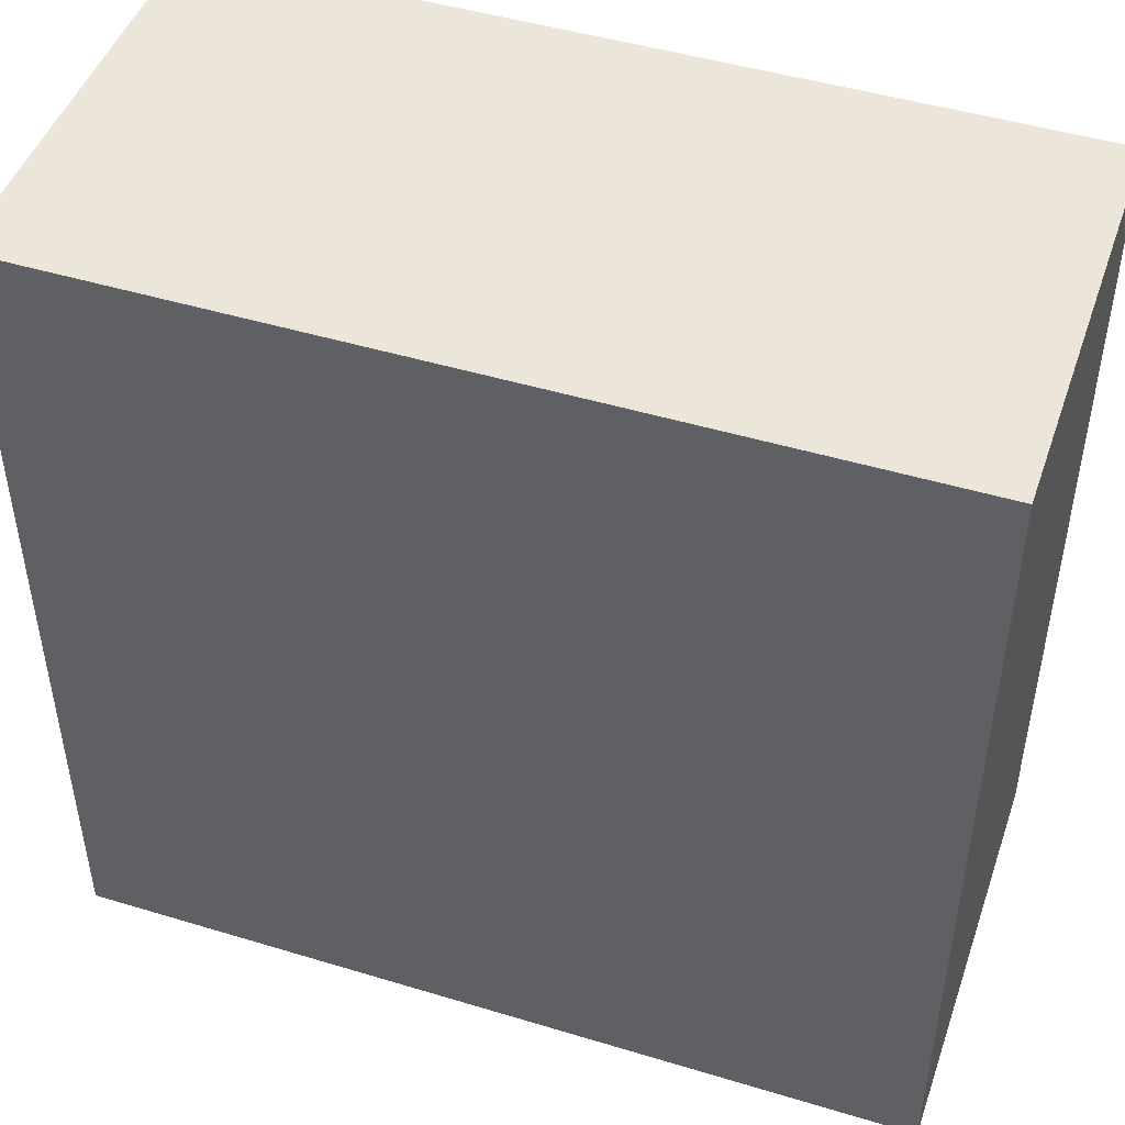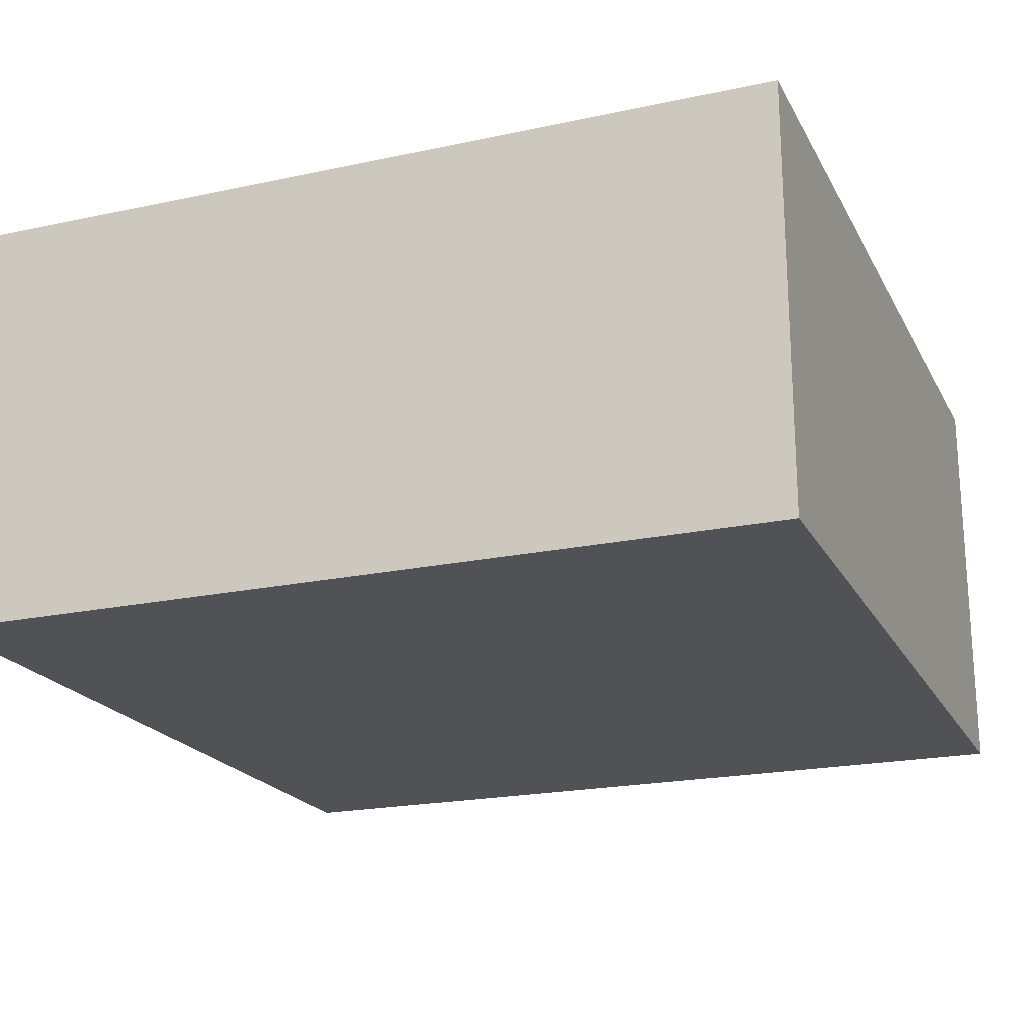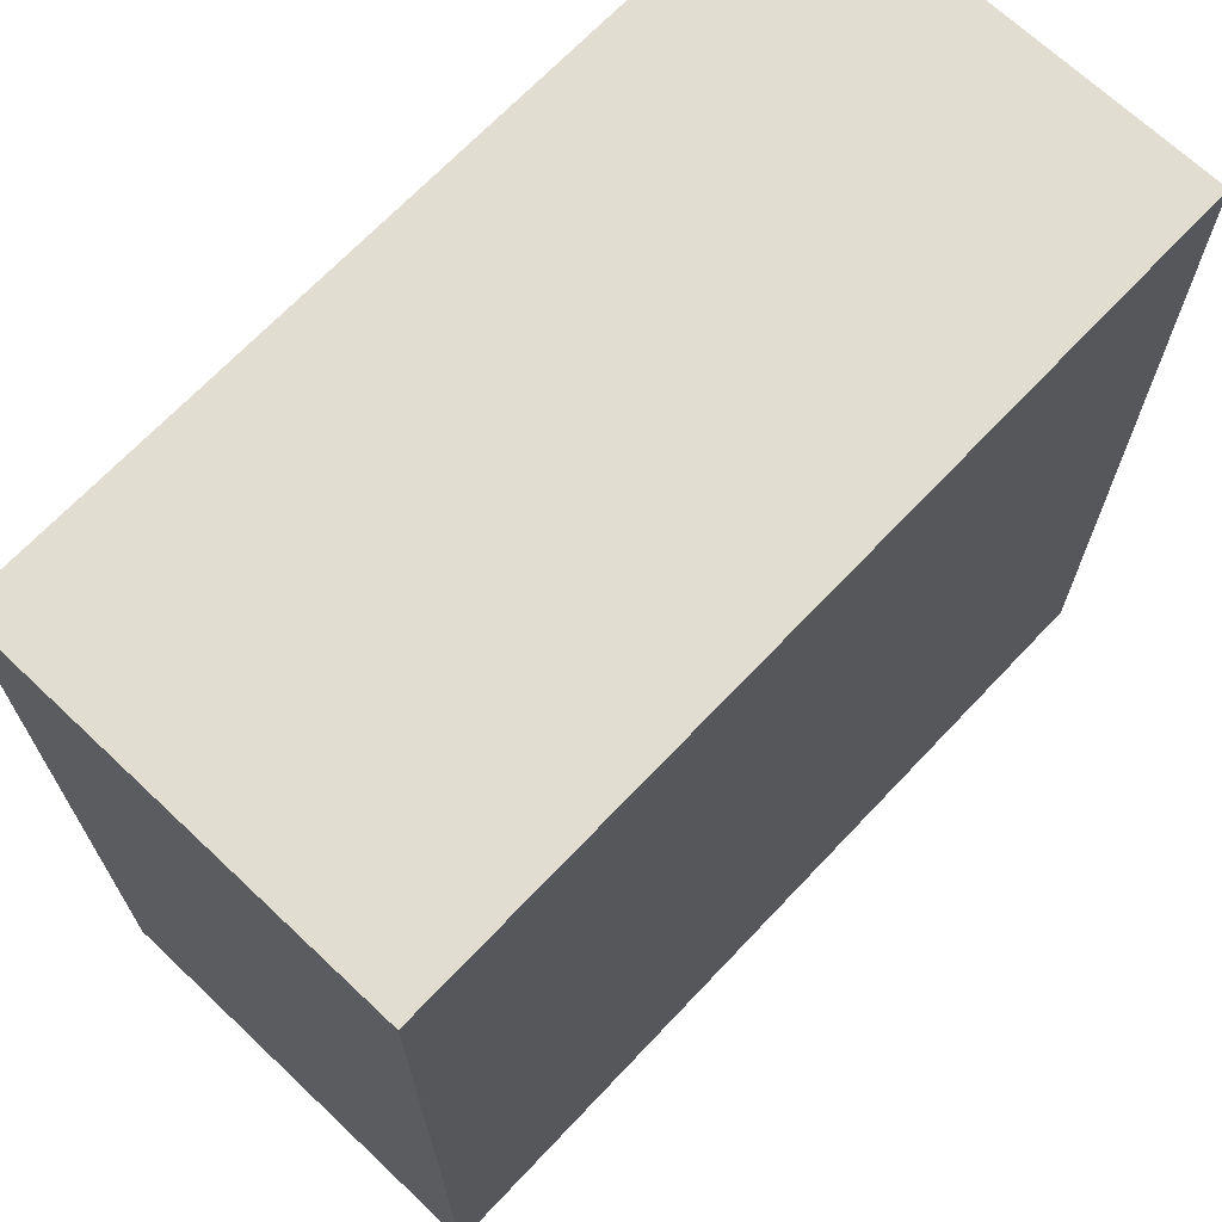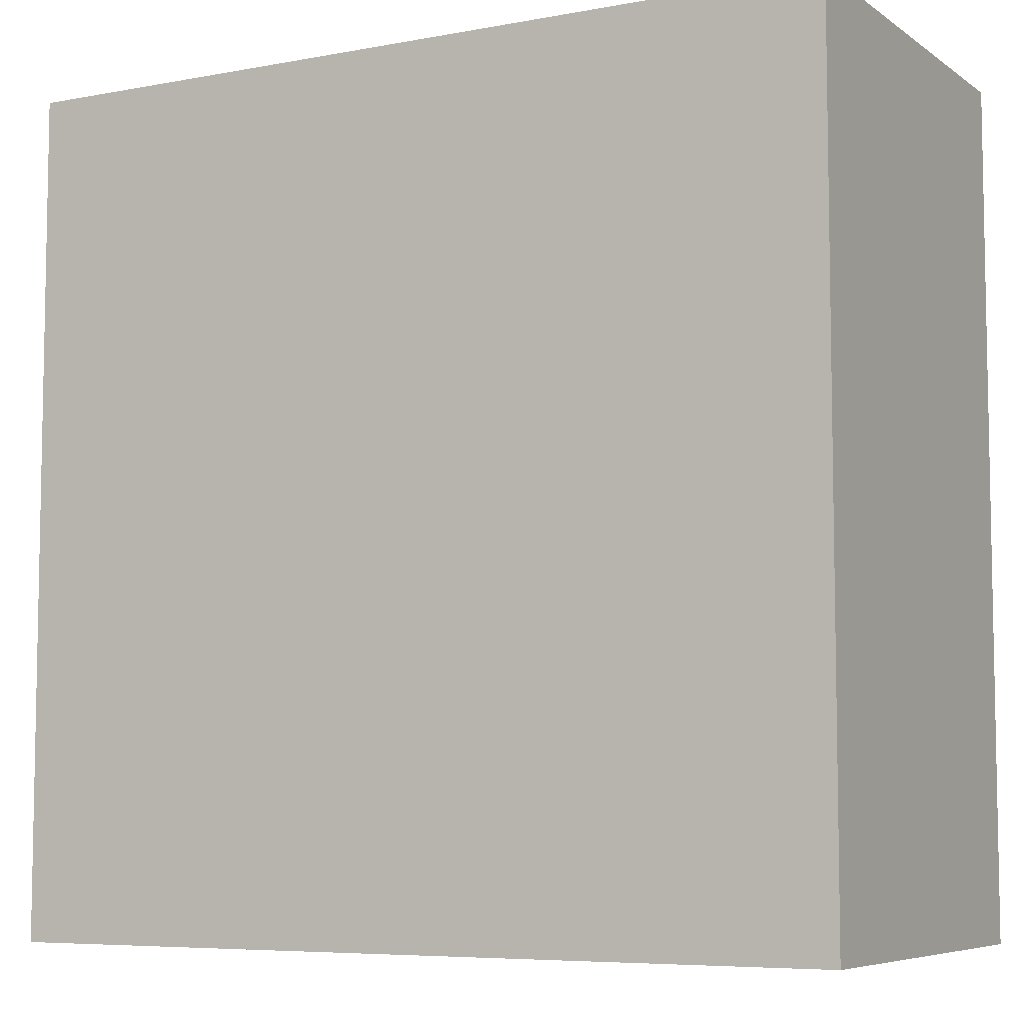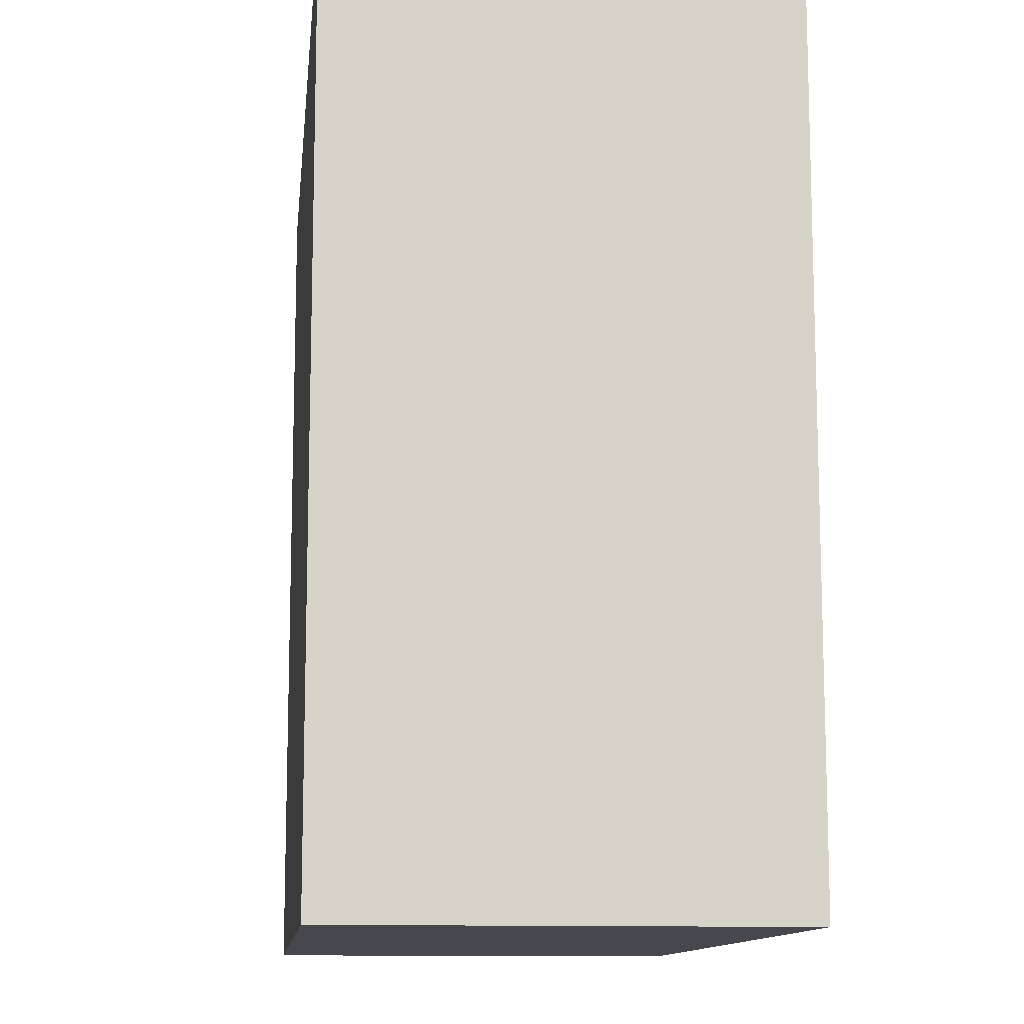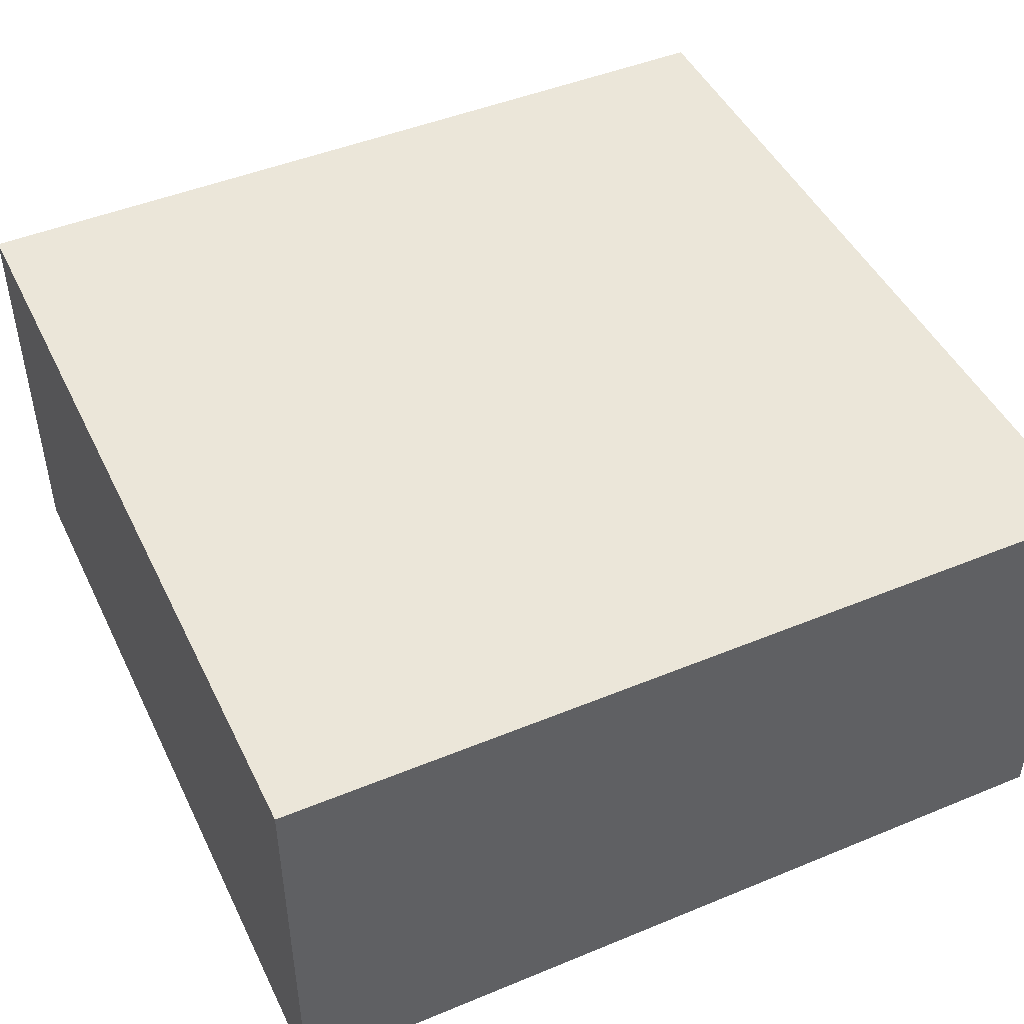
<metadata>
{"format":"obj","ext":"obj","renderer":"f3d","projection":"perspective","resolution":1024,"background":"white","views":[{"elev":47.1,"azim":-161.1,"up":"+Z"},{"elev":-20.6,"azim":-68.7,"up":"+Y"},{"elev":68.9,"azim":133.4,"up":"+Z"},{"elev":-6.7,"azim":-151.2,"up":"+Z"},{"elev":-11.8,"azim":-96.1,"up":"+Z"},{"elev":46.7,"azim":-25.1,"up":"+Y"}]}
</metadata>
<code>
o Cube_Cube.001
v -4 2 -4
v -4 -2 4
v -4 2 4
v 4 2 -4
v -4 -2 -4
v 4 2 4
v 4 -2 -4
v 4 -2 4
f 1 2 3
f 4 5 1
f 6 7 4
f 3 8 6
f 5 8 2
f 4 3 6
f 1 5 2
f 4 7 5
f 6 8 7
f 3 2 8
f 5 7 8
f 4 1 3

</code>
